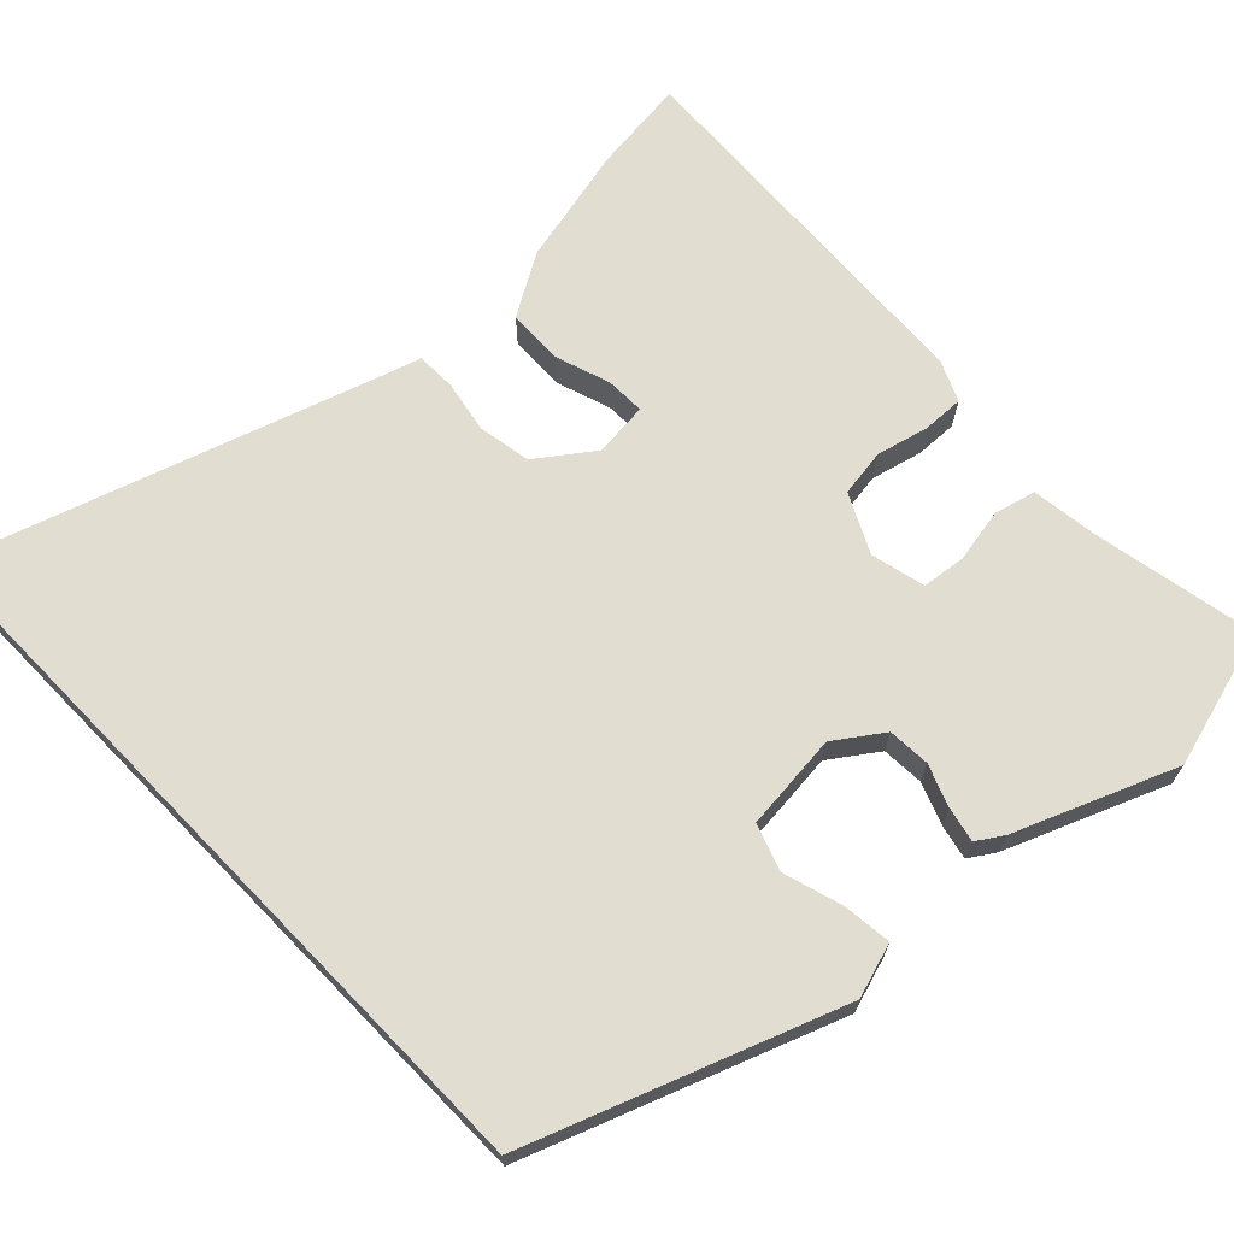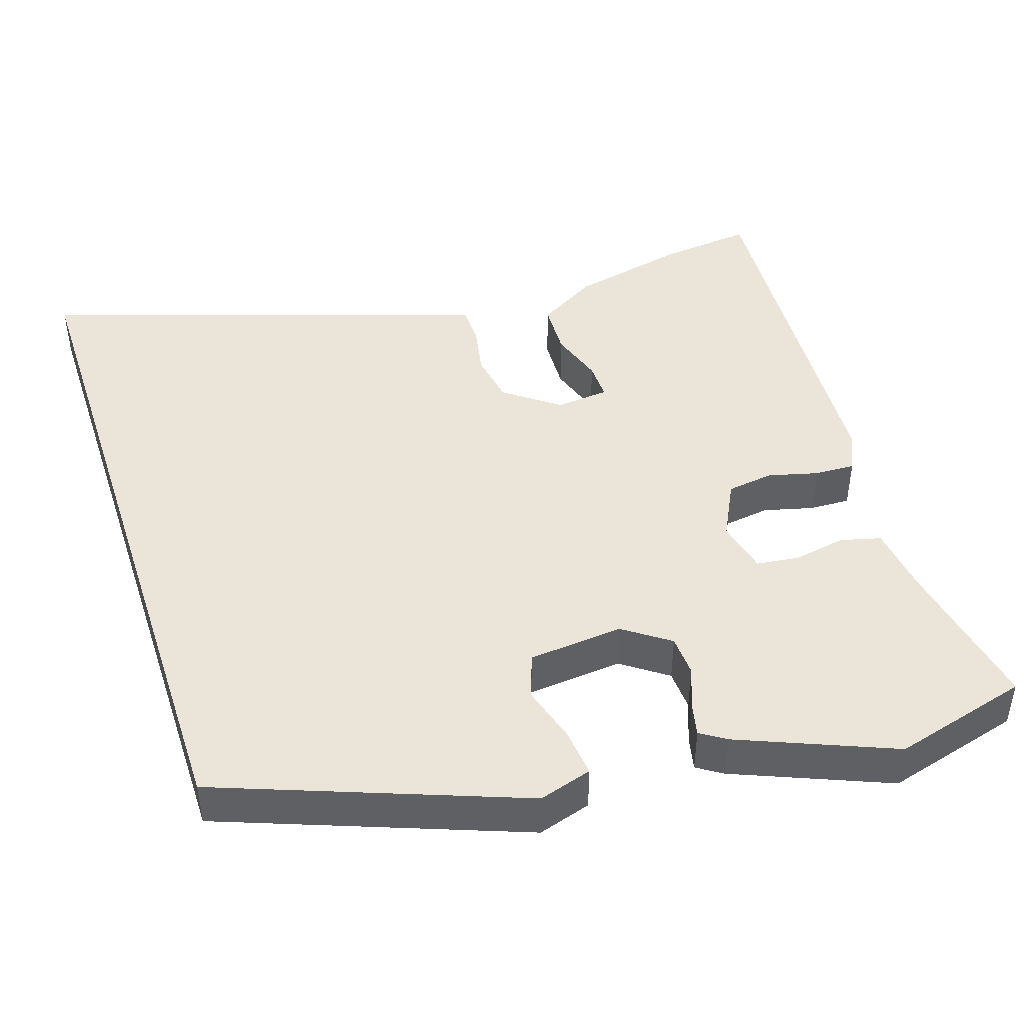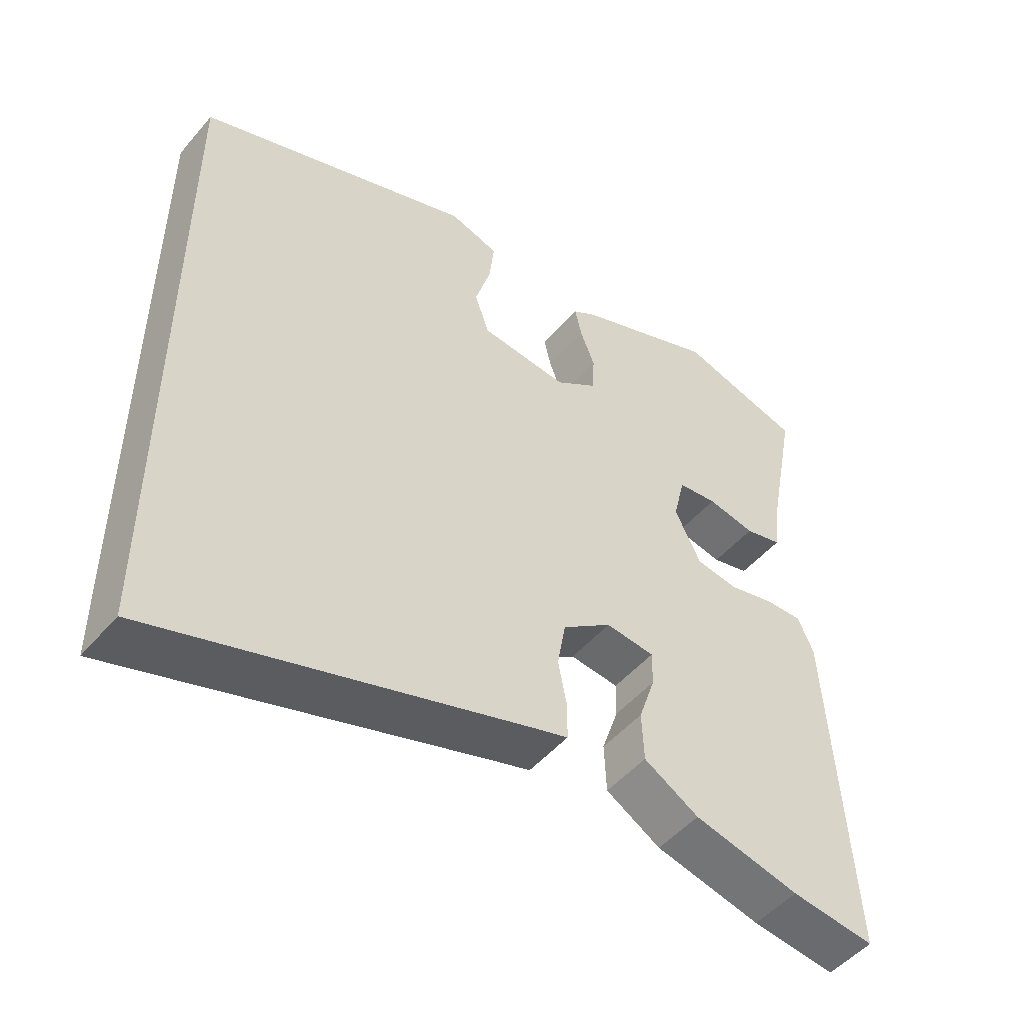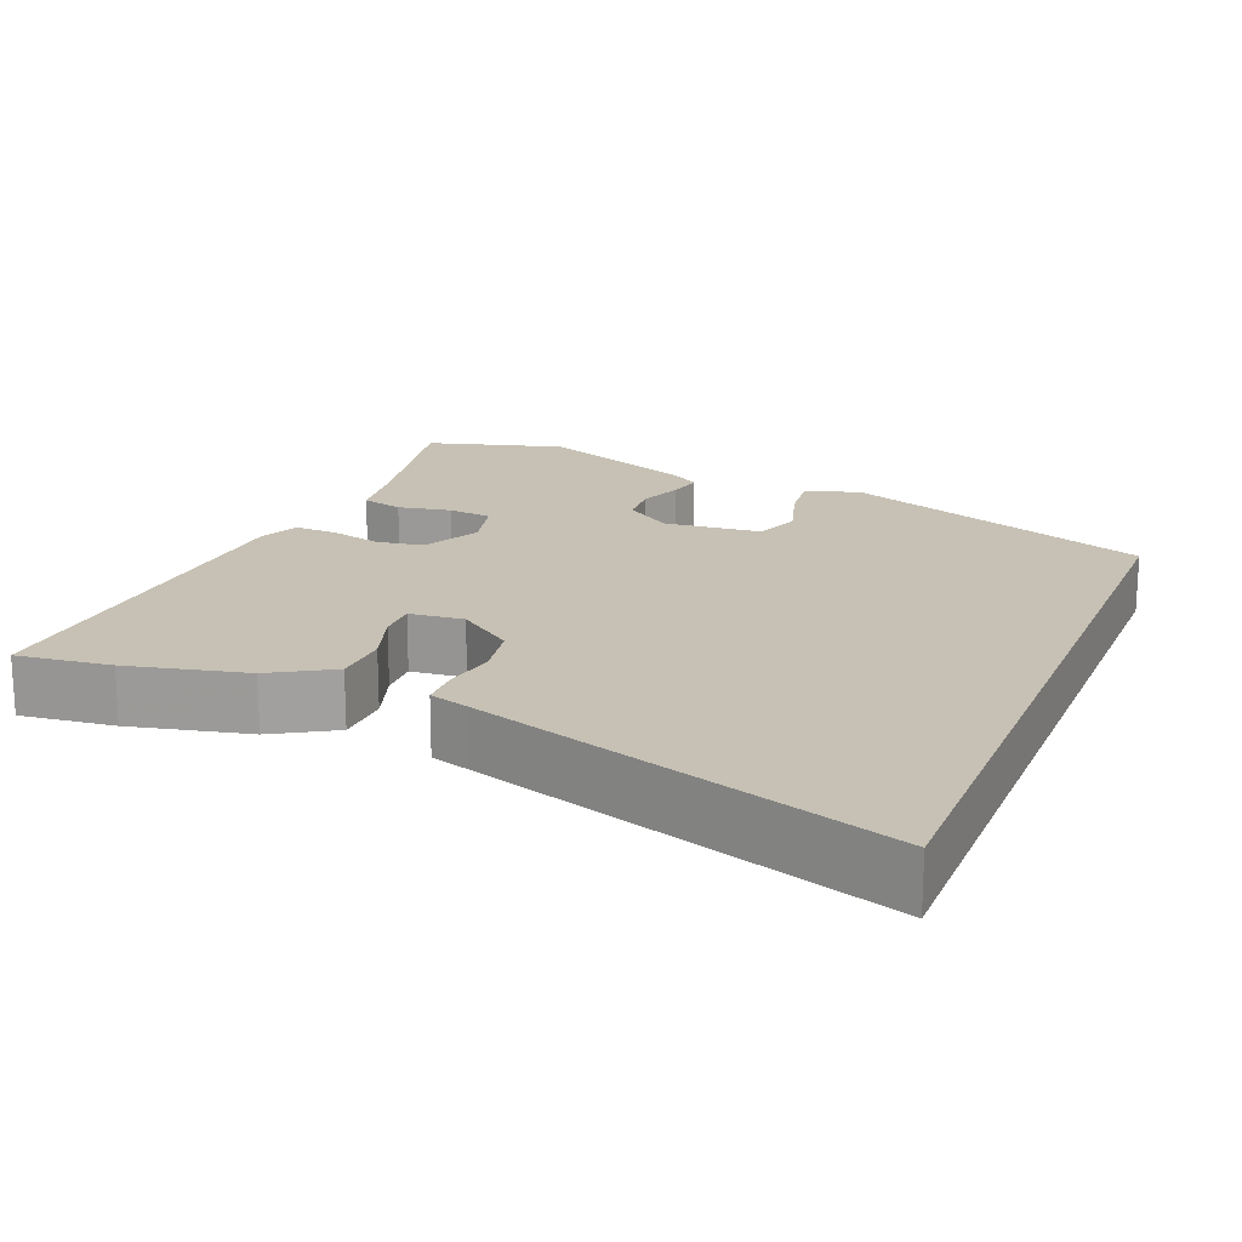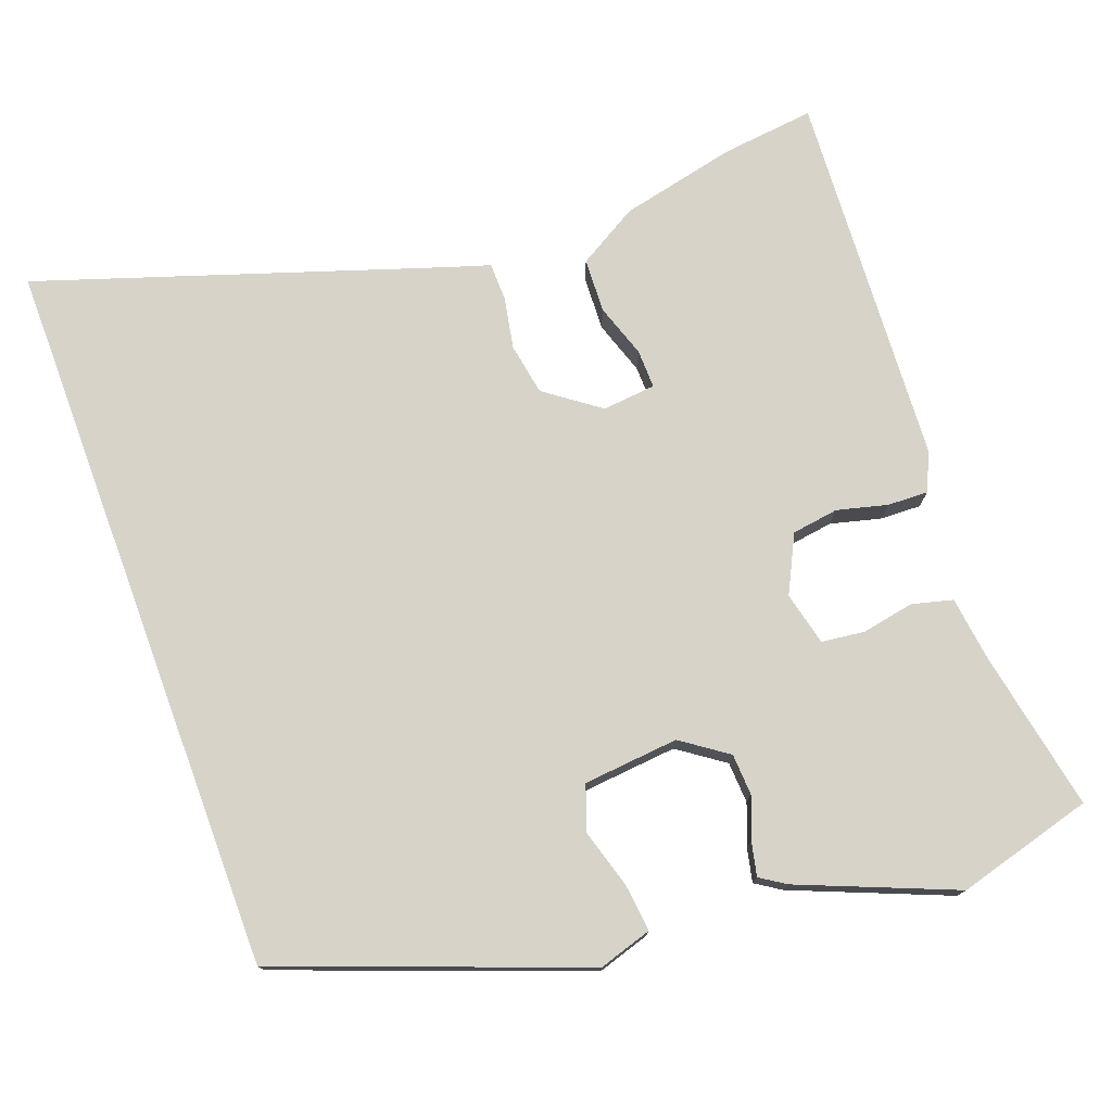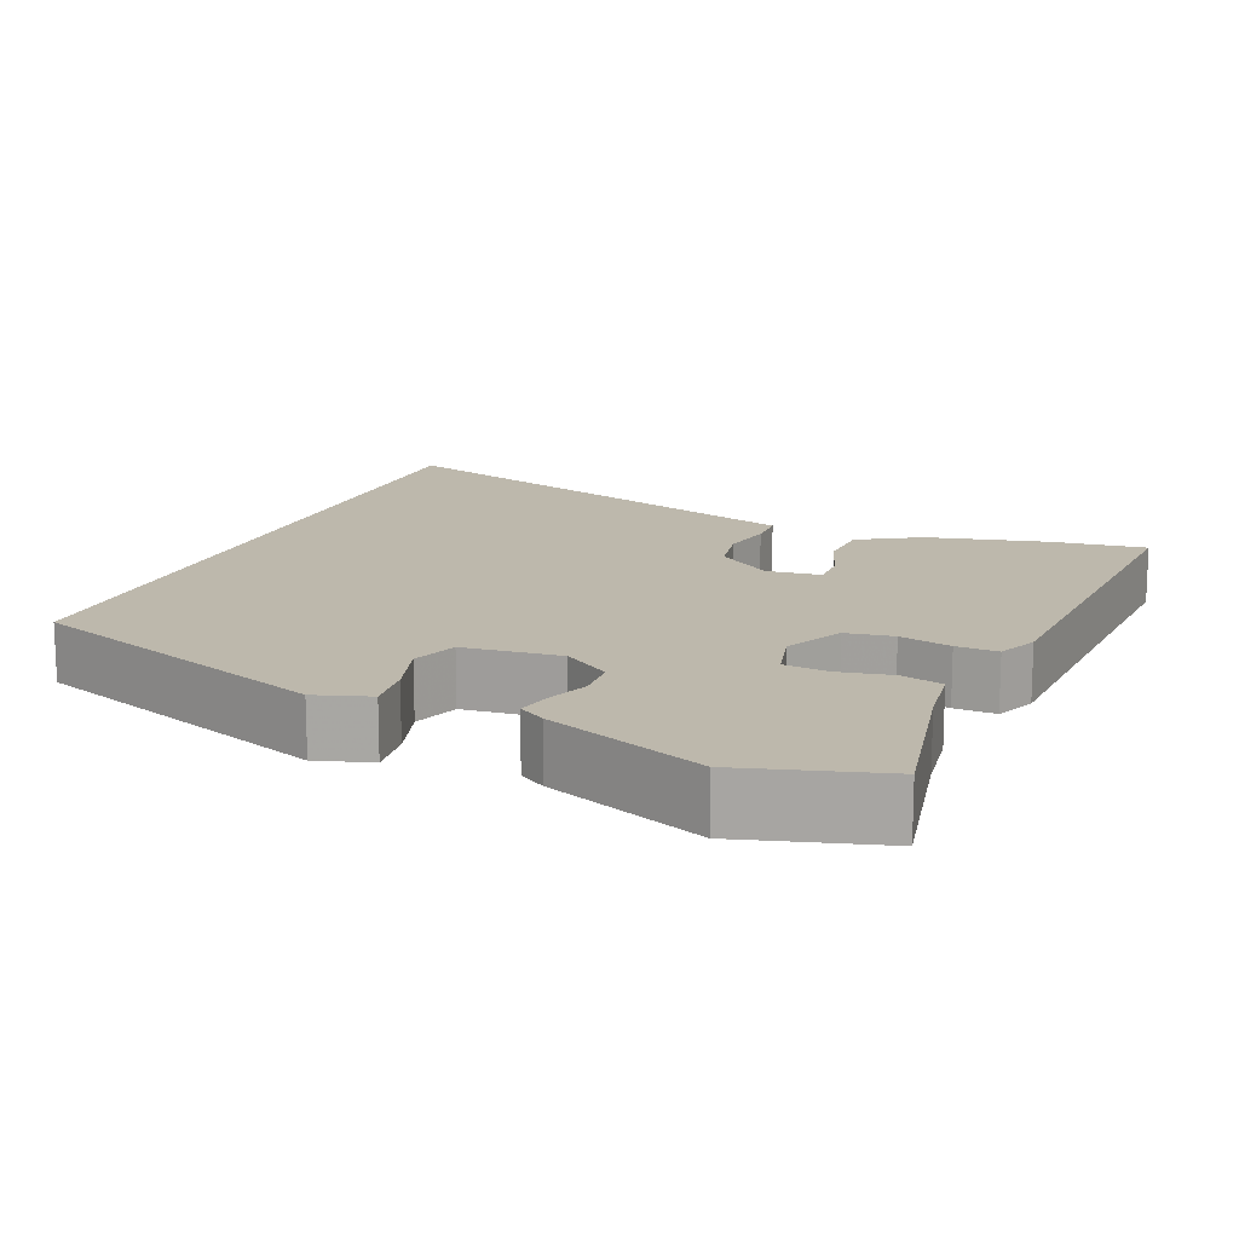
<metadata>
{"format":"obj","ext":"obj","renderer":"f3d","projection":"perspective","resolution":1024,"background":"white","views":[{"elev":68.7,"azim":-44.1,"up":"+Y"},{"elev":44.9,"azim":-18.1,"up":"+Y"},{"elev":-49.9,"azim":-38.8,"up":"+Z"},{"elev":18.5,"azim":-158.0,"up":"+Y"},{"elev":76.1,"azim":-20.3,"up":"+Y"},{"elev":14.7,"azim":22.0,"up":"+Y"}]}
</metadata>
<code>
v 0.567 0.07 -0.508
v 0.444 0.07 -0.494
v 0.289 0.07 -0.459
v 0.209 0.07 -0.412
v 0.206 0.07 -0.34
v 0.23 0.07 -0.268
v 0.231 0.07 -0.217
v 0.16 0.07 -0.21
v 0.088 0.07 -0.263
v 0.076 0.07 -0.332
v 0.089 0.07 -0.4
v 0.088 0.07 -0.451
v 0.037 0.07 -0.467
v -0.5 0.07 -0.644
v -0.5 0.07 0.319
v -0.099 0.07 0.469
v -0.028 0.07 0.447
v -0.035 0.07 0.383
v -0.058 0.07 0.306
v -0.037 0.07 0.246
v 0.09 0.07 0.234
v 0.151 0.07 0.277
v 0.154 0.07 0.332
v 0.133 0.07 0.387
v 0.123 0.07 0.432
v 0.157 0.07 0.454
v 0.363 0.07 0.538
v 0.544 0.07 0.488
v 0.503 0.07 0.274
v 0.492 0.07 0.188
v 0.438 0.07 0.174
v 0.368 0.07 0.187
v 0.311 0.07 0.18
v 0.294 0.07 0.109
v 0.332 0.07 0.033
v 0.394 0.07 0.024
v 0.461 0.07 0.041
v 0.515 0.07 0.043
v 0.538 0.07 -0.009
v 0.567 0 -0.508
v 0.444 0 -0.494
v 0.289 0 -0.459
v 0.209 0 -0.412
v 0.206 0 -0.34
v 0.23 0 -0.268
v 0.231 0 -0.217
v 0.16 0 -0.21
v 0.088 0 -0.263
v 0.076 0 -0.332
v 0.089 0 -0.4
v 0.088 0 -0.451
v 0.037 0 -0.467
v -0.5 0 -0.644
v -0.5 0 0.319
v -0.099 0 0.469
v -0.028 0 0.447
v -0.035 0 0.383
v -0.058 0 0.306
v -0.037 0 0.246
v 0.09 0 0.234
v 0.151 0 0.277
v 0.154 0 0.332
v 0.133 0 0.387
v 0.123 0 0.432
v 0.157 0 0.454
v 0.363 0 0.538
v 0.544 0 0.488
v 0.503 0 0.274
v 0.492 0 0.188
v 0.438 0 0.174
v 0.368 0 0.187
v 0.311 0 0.18
v 0.294 0 0.109
v 0.332 0 0.033
v 0.394 0 0.024
v 0.461 0 0.041
v 0.515 0 0.043
v 0.538 0 -0.009
f 36 37 38 39
f 35 36 39 1
f 34 35 1 2
f 29 30 31 32
f 29 32 33
f 28 29 33
f 27 28 33
f 26 27 33 34
f 23 24 25 26
f 16 17 18 19
f 14 15 16 19
f 13 14 19 20
f 10 11 12 13
f 9 10 13 20
f 8 9 20 21
f 3 4 5 6
f 3 6 7
f 2 3 7
f 23 26 34 2
f 7 8 21 22
f 2 7 22 23
f 78 77 76 75
f 40 78 75 74
f 41 40 74 73
f 71 70 69 68
f 72 71 68
f 72 68 67
f 72 67 66
f 73 72 66 65
f 65 64 63 62
f 58 57 56 55
f 58 55 54 53
f 59 58 53 52
f 52 51 50 49
f 59 52 49 48
f 60 59 48 47
f 45 44 43 42
f 46 45 42
f 46 42 41
f 41 73 65 62
f 61 60 47 46
f 62 61 46 41
f 1 40 41 2
f 2 41 42 3
f 3 42 43 4
f 4 43 44 5
f 5 44 45 6
f 6 45 46 7
f 7 46 47 8
f 8 47 48 9
f 9 48 49 10
f 10 49 50 11
f 11 50 51 12
f 12 51 52 13
f 13 52 53 14
f 14 53 54 15
f 15 54 55 16
f 16 55 56 17
f 17 56 57 18
f 18 57 58 19
f 19 58 59 20
f 20 59 60 21
f 21 60 61 22
f 22 61 62 23
f 23 62 63 24
f 24 63 64 25
f 25 64 65 26
f 26 65 66 27
f 27 66 67 28
f 28 67 68 29
f 29 68 69 30
f 30 69 70 31
f 31 70 71 32
f 32 71 72 33
f 33 72 73 34
f 34 73 74 35
f 35 74 75 36
f 36 75 76 37
f 37 76 77 38
f 38 77 78 39
f 39 78 40 1

</code>
